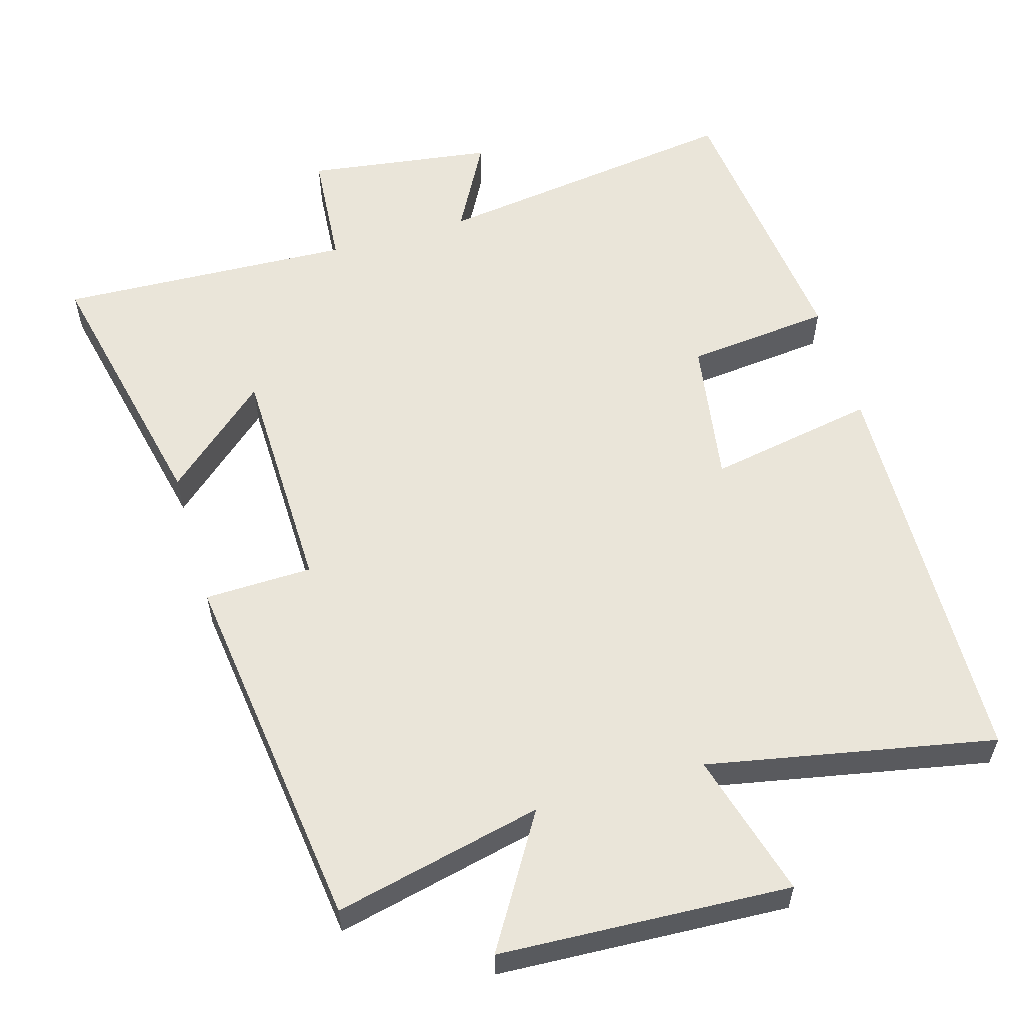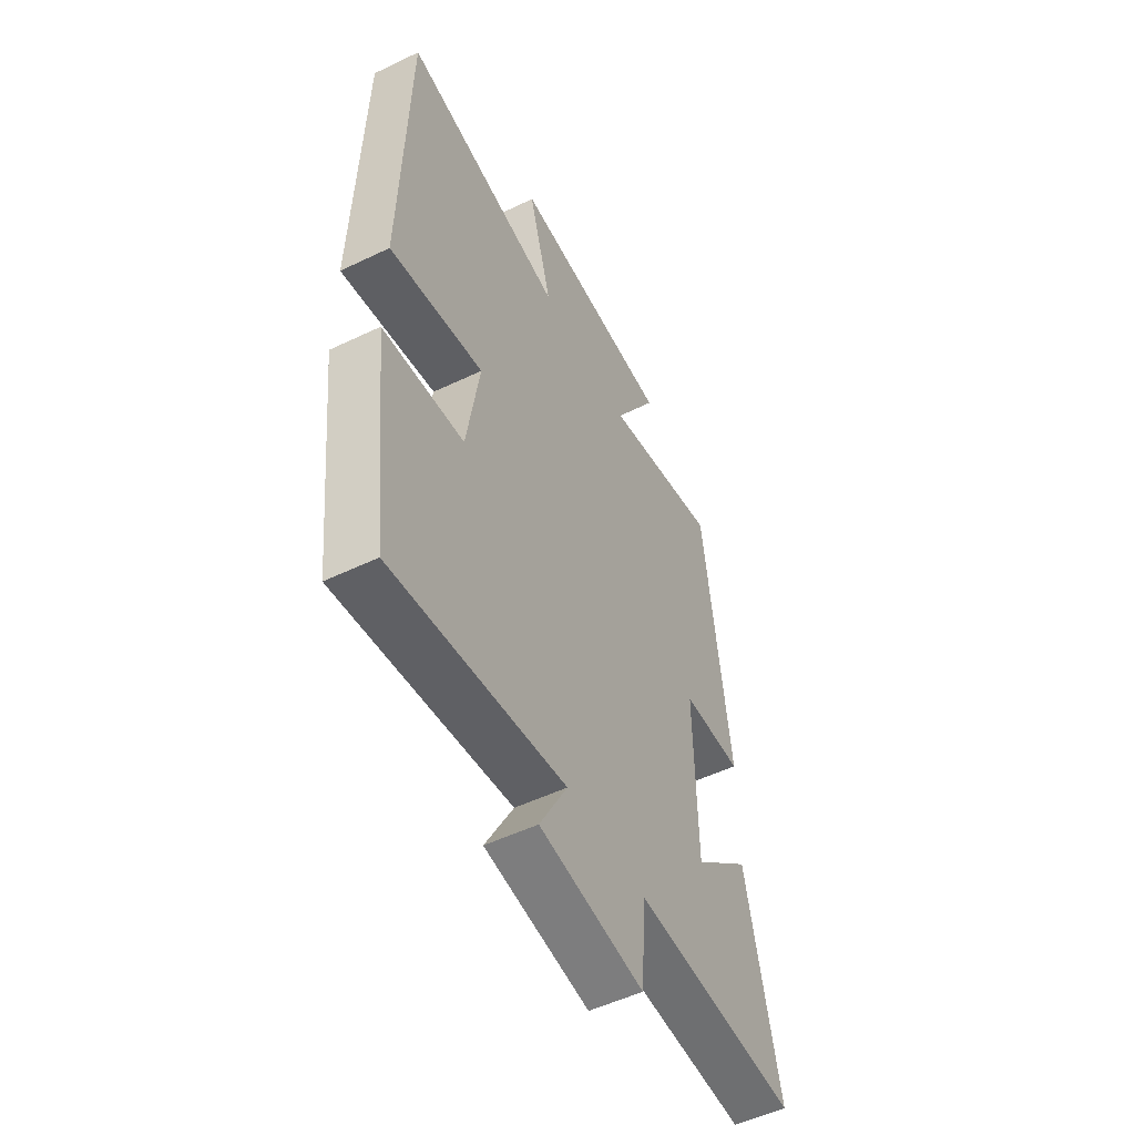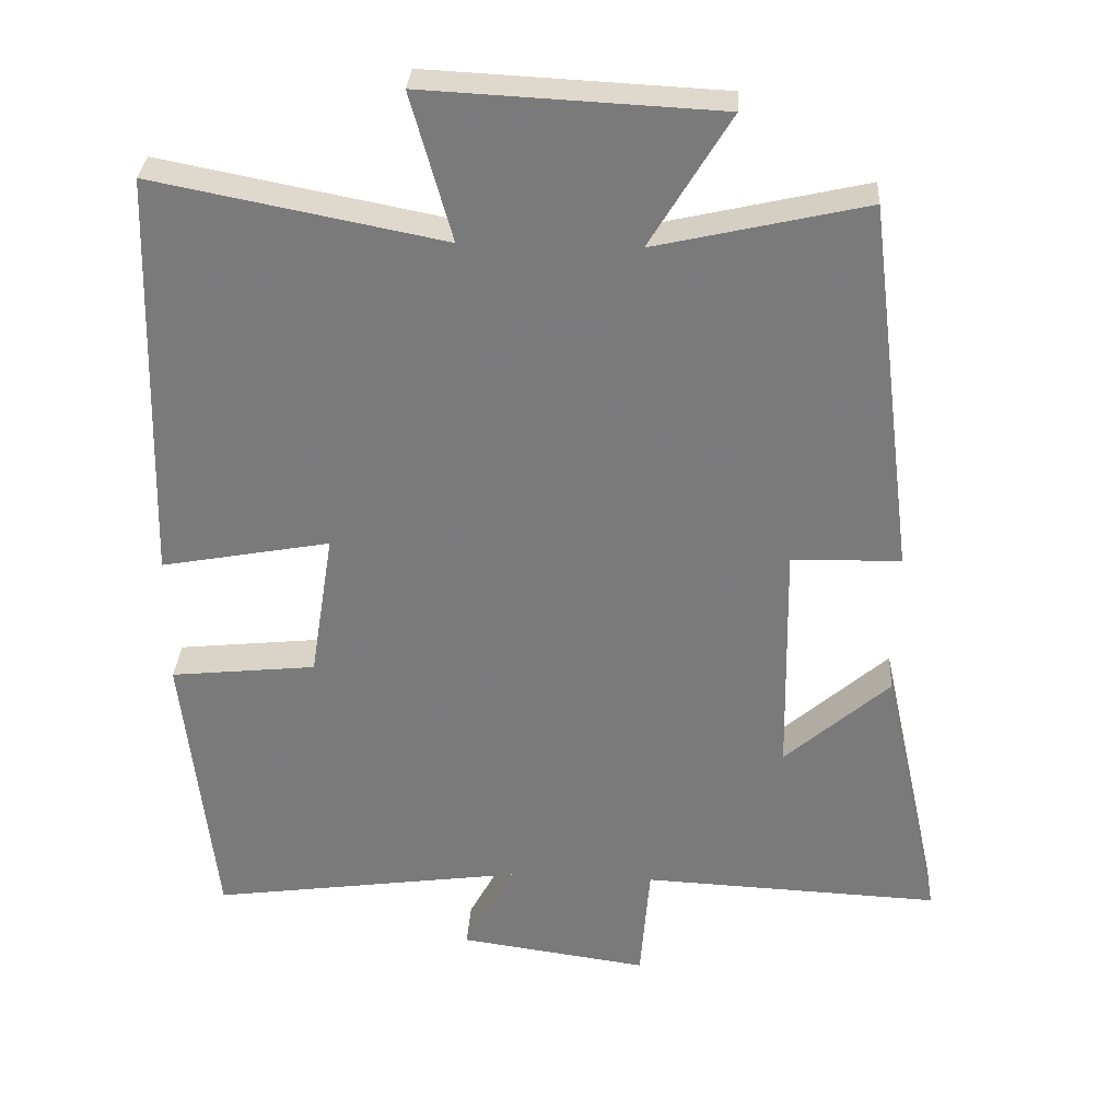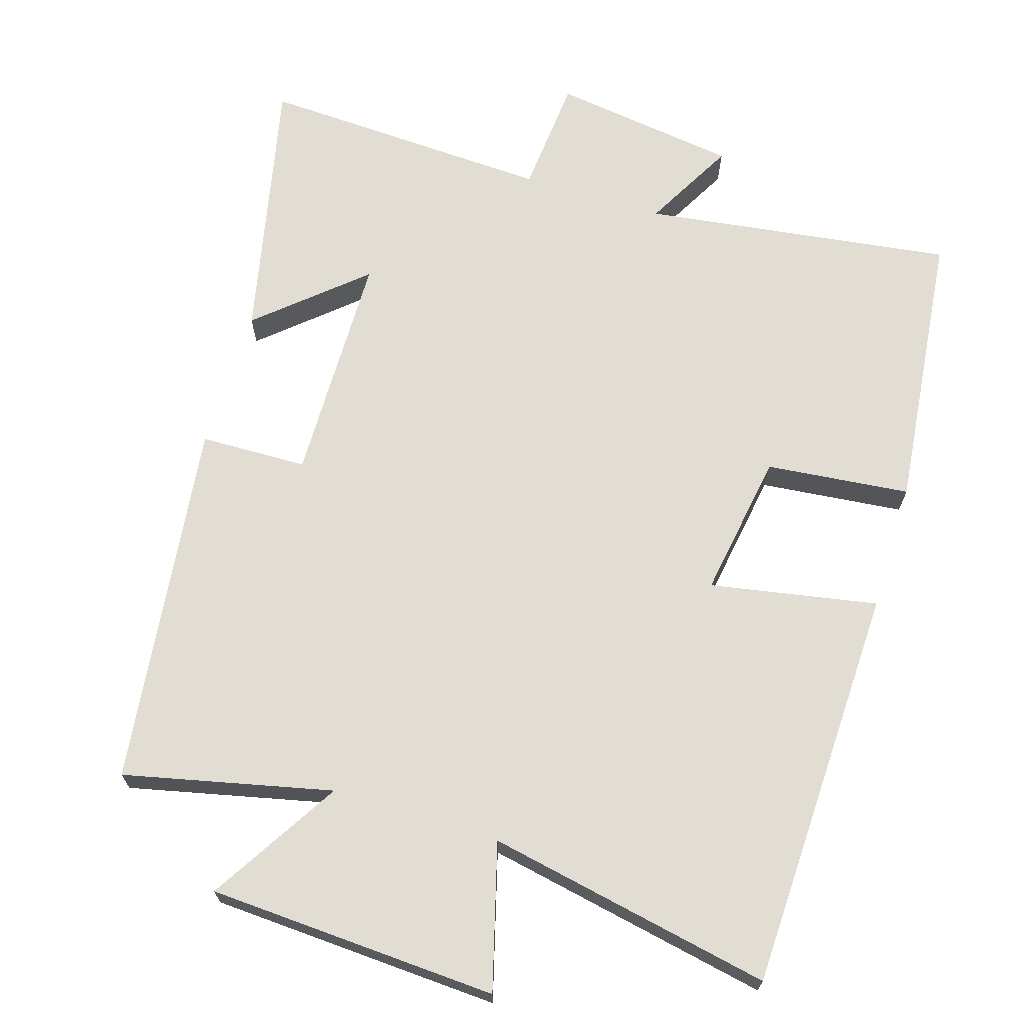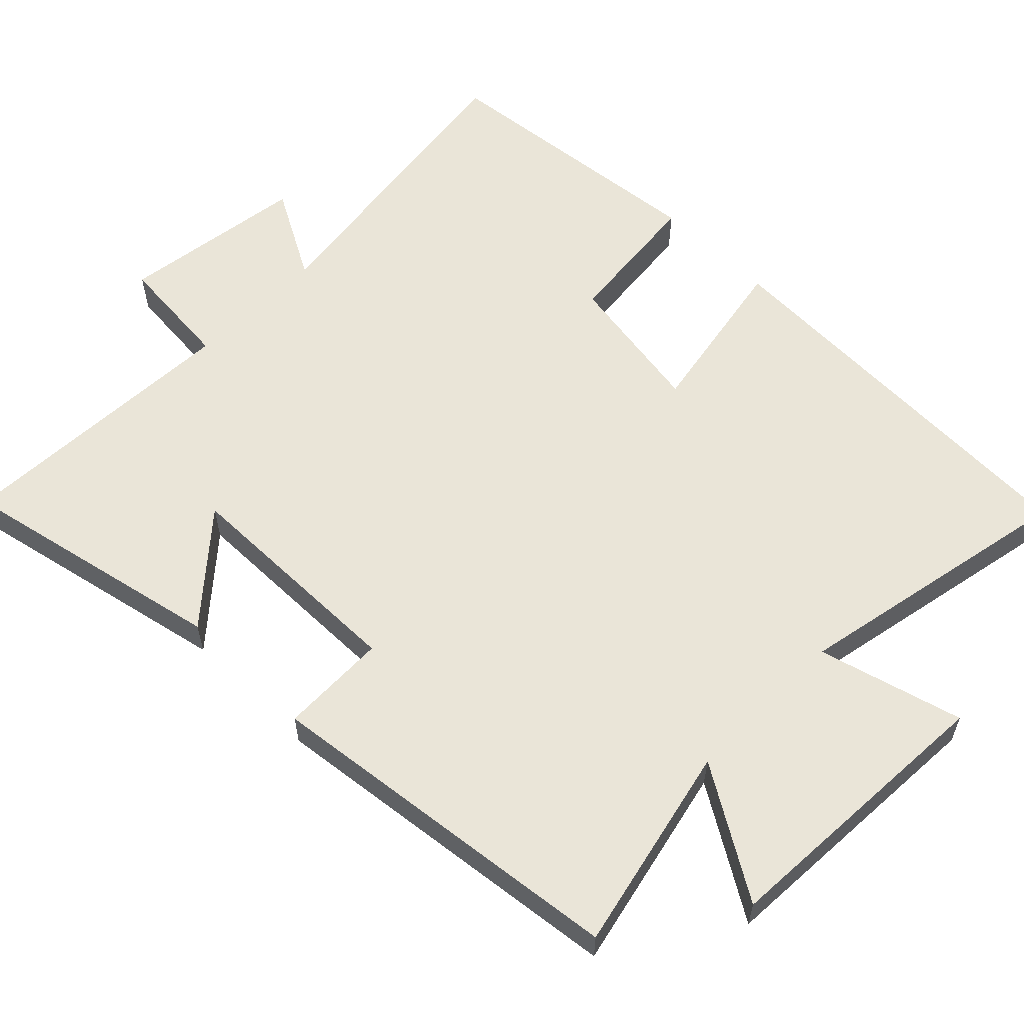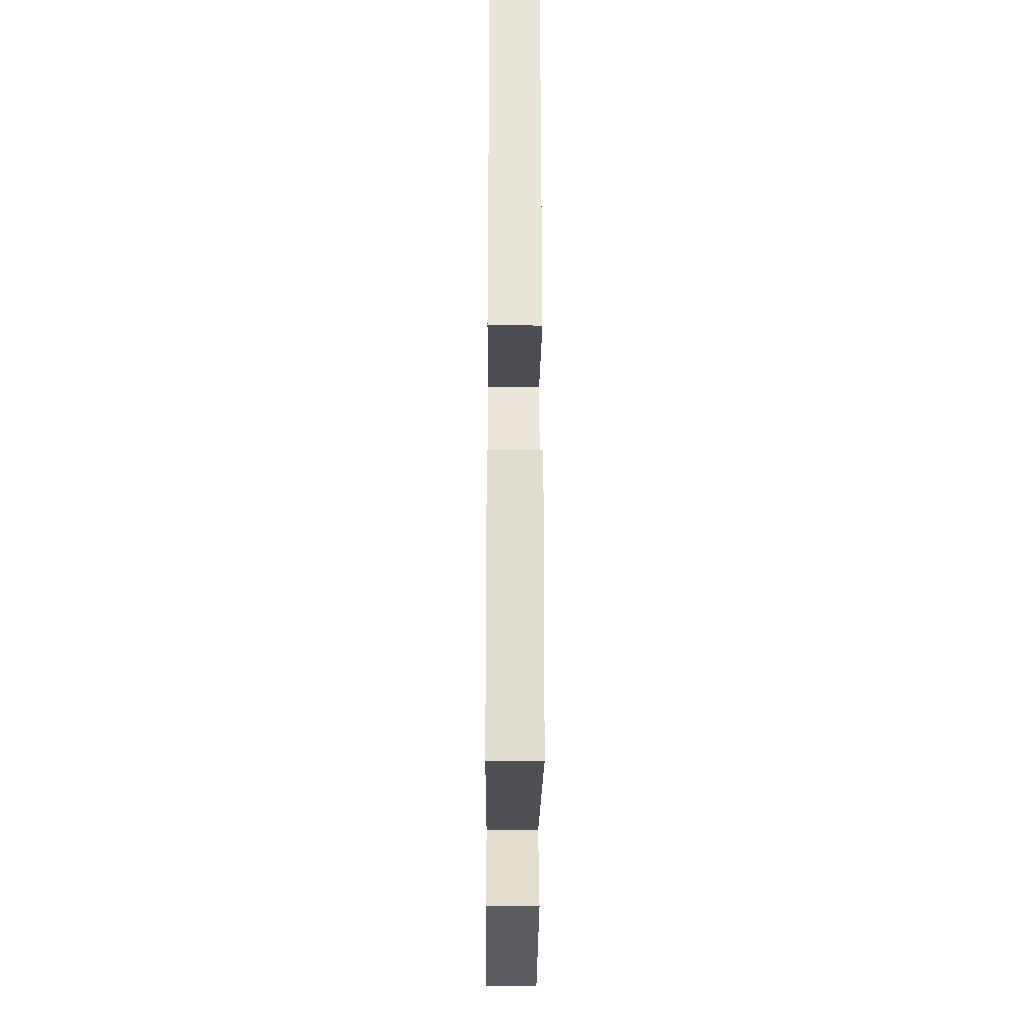
<metadata>
{"format":"obj","ext":"obj","renderer":"f3d","projection":"perspective","resolution":1024,"background":"white","views":[{"elev":57.7,"azim":-16.3,"up":"+Y"},{"elev":-52.5,"azim":117.3,"up":"+Z"},{"elev":31.4,"azim":-176.5,"up":"+Z"},{"elev":68.3,"azim":17.3,"up":"+Y"},{"elev":59.0,"azim":-45.1,"up":"+Y"},{"elev":-26.8,"azim":89.6,"up":"+Z"}]}
</metadata>
<code>
v 0.456 0.07 -0.56
v 0.027 0.07 -0.5
v 0.096 0.07 -0.627
v -0.162 0.07 -0.663
v -0.175 0.07 -0.5
v -0.582 0.07 -0.518
v -0.5 0.07 -0.146
v -0.357 0.07 -0.272
v -0.351 0.07 0.052
v -0.5 0.07 0.056
v -0.436 0.07 0.566
v -0.148 0.07 0.5
v -0.258 0.07 0.681
v 0.144 0.07 0.701
v 0.088 0.07 0.5
v 0.484 0.07 0.577
v 0.5 0.07 0.012
v 0.268 0.07 0.055
v 0.3 0.07 -0.147
v 0.5 0.07 -0.168
v 0.456 0 -0.56
v 0.027 0 -0.5
v 0.096 0 -0.627
v -0.162 0 -0.663
v -0.175 0 -0.5
v -0.582 0 -0.518
v -0.5 0 -0.146
v -0.357 0 -0.272
v -0.351 0 0.052
v -0.5 0 0.056
v -0.436 0 0.566
v -0.148 0 0.5
v -0.258 0 0.681
v 0.144 0 0.701
v 0.088 0 0.5
v 0.484 0 0.577
v 0.5 0 0.012
v 0.268 0 0.055
v 0.3 0 -0.147
v 0.5 0 -0.168
f 19 20 1 2
f 18 19 2
f 15 16 17 18
f 15 18 2
f 12 13 14 15
f 12 15 2
f 9 10 11 12
f 8 9 12 2
f 5 6 7 8
f 5 8 2 3
f 3 4 5
f 22 21 40 39
f 22 39 38
f 38 37 36 35
f 22 38 35
f 35 34 33 32
f 22 35 32
f 32 31 30 29
f 22 32 29 28
f 28 27 26 25
f 23 22 28 25
f 25 24 23
f 1 21 22 2
f 2 22 23 3
f 3 23 24 4
f 4 24 25 5
f 5 25 26 6
f 6 26 27 7
f 7 27 28 8
f 8 28 29 9
f 9 29 30 10
f 10 30 31 11
f 11 31 32 12
f 12 32 33 13
f 13 33 34 14
f 14 34 35 15
f 15 35 36 16
f 16 36 37 17
f 17 37 38 18
f 18 38 39 19
f 19 39 40 20
f 20 40 21 1

</code>
